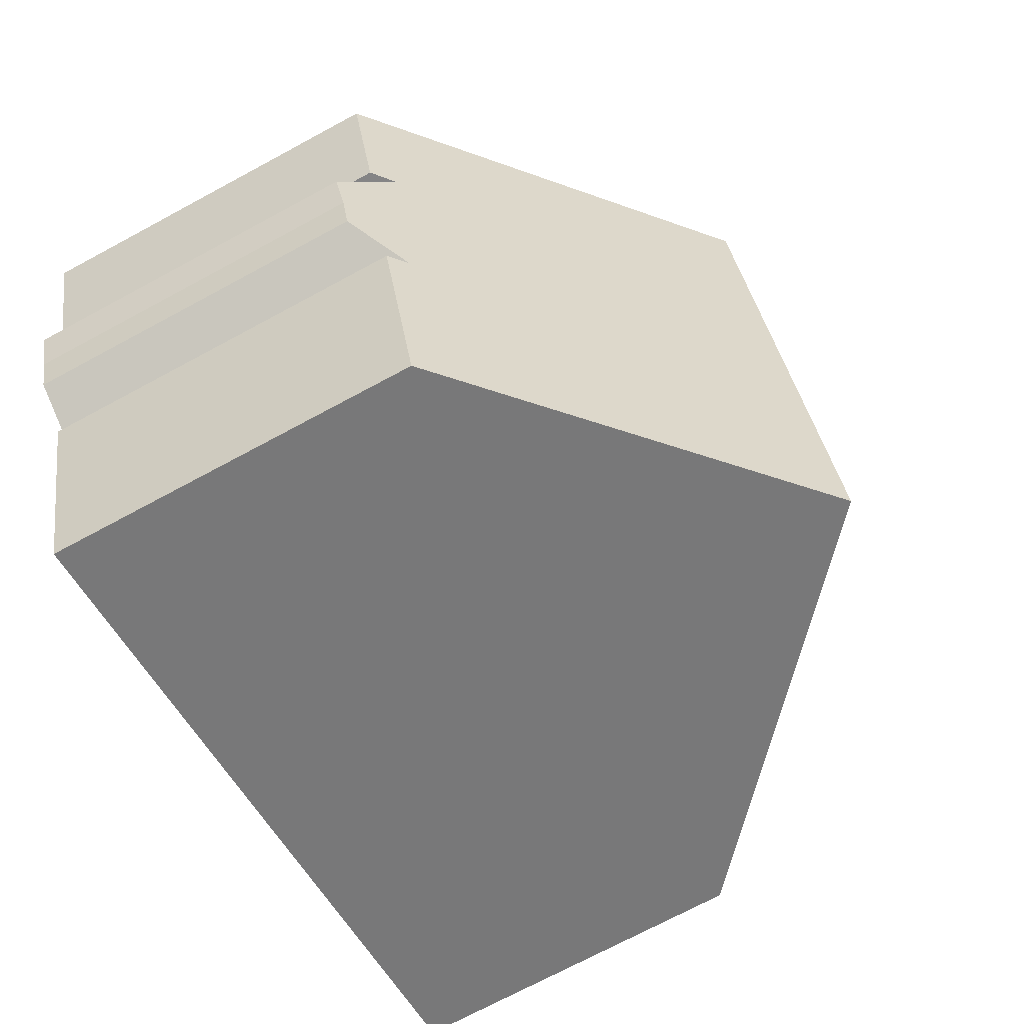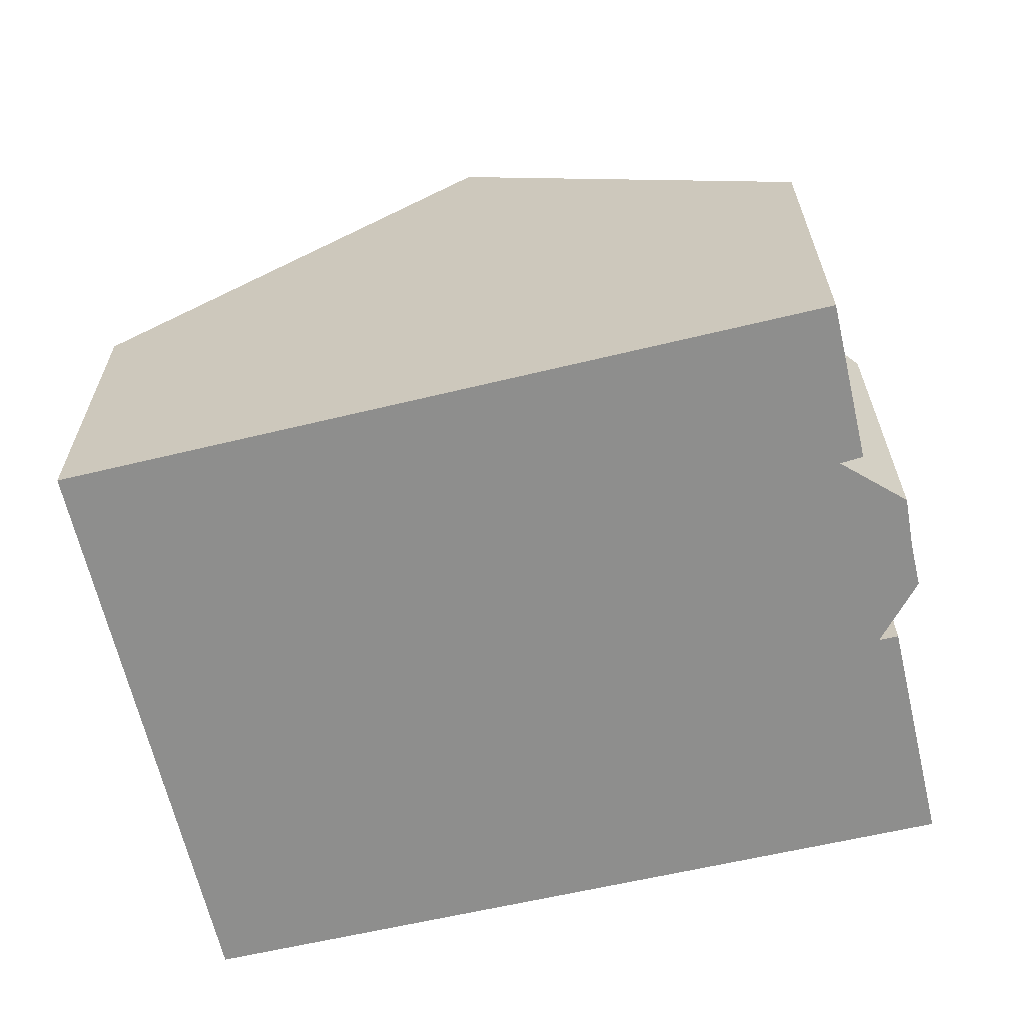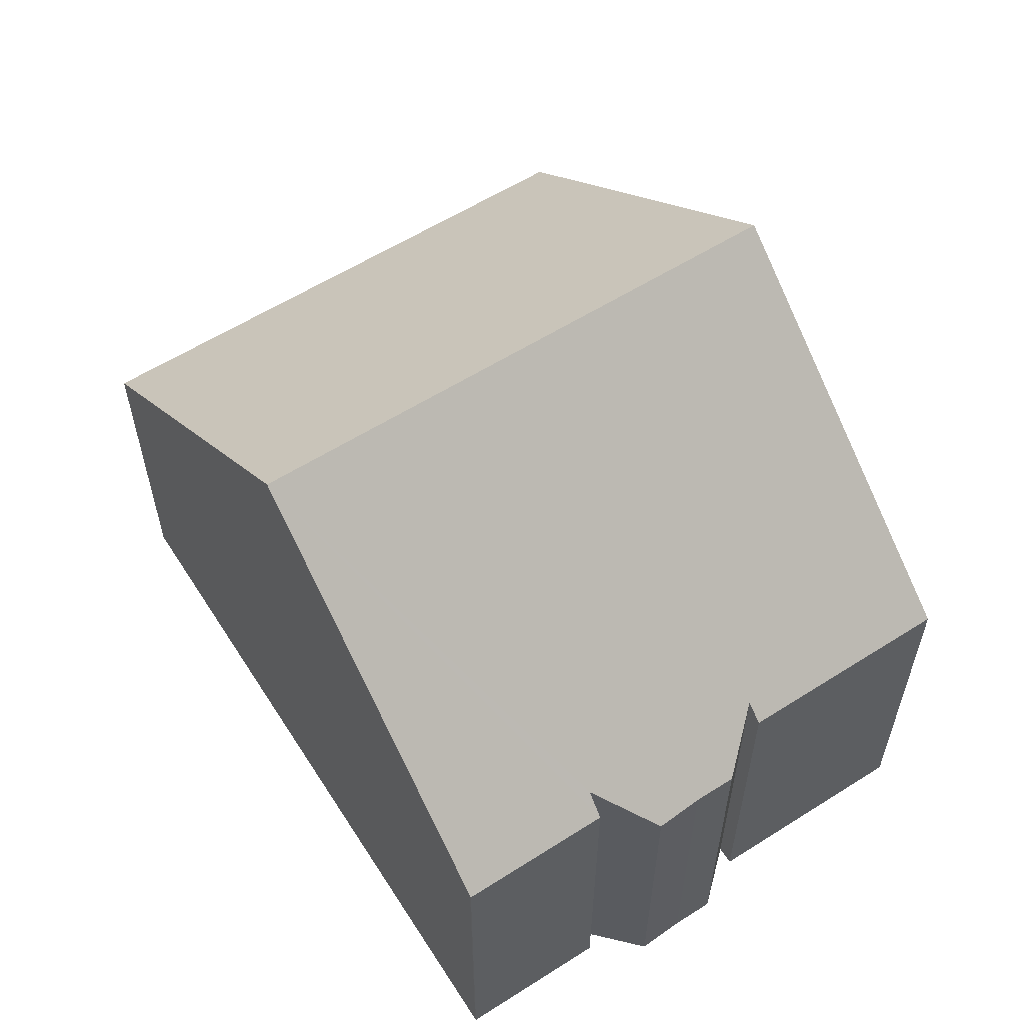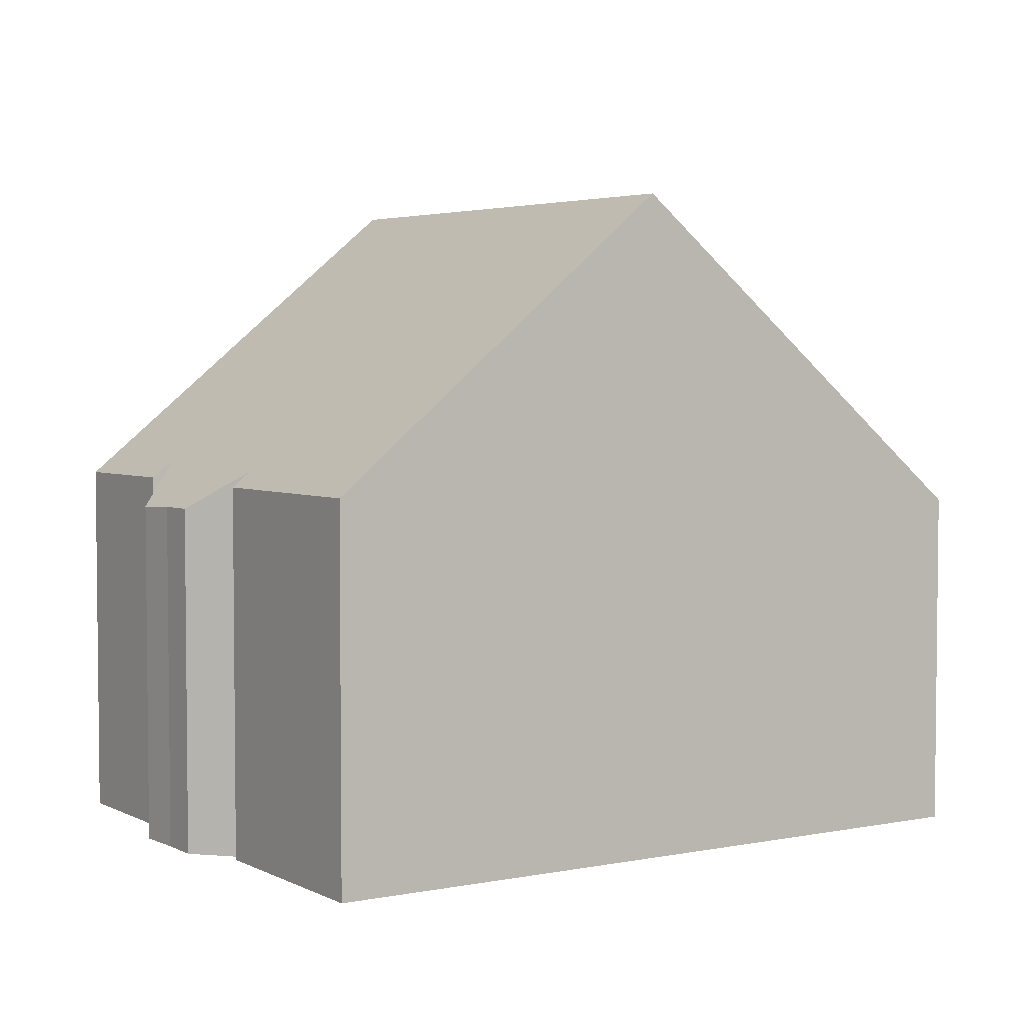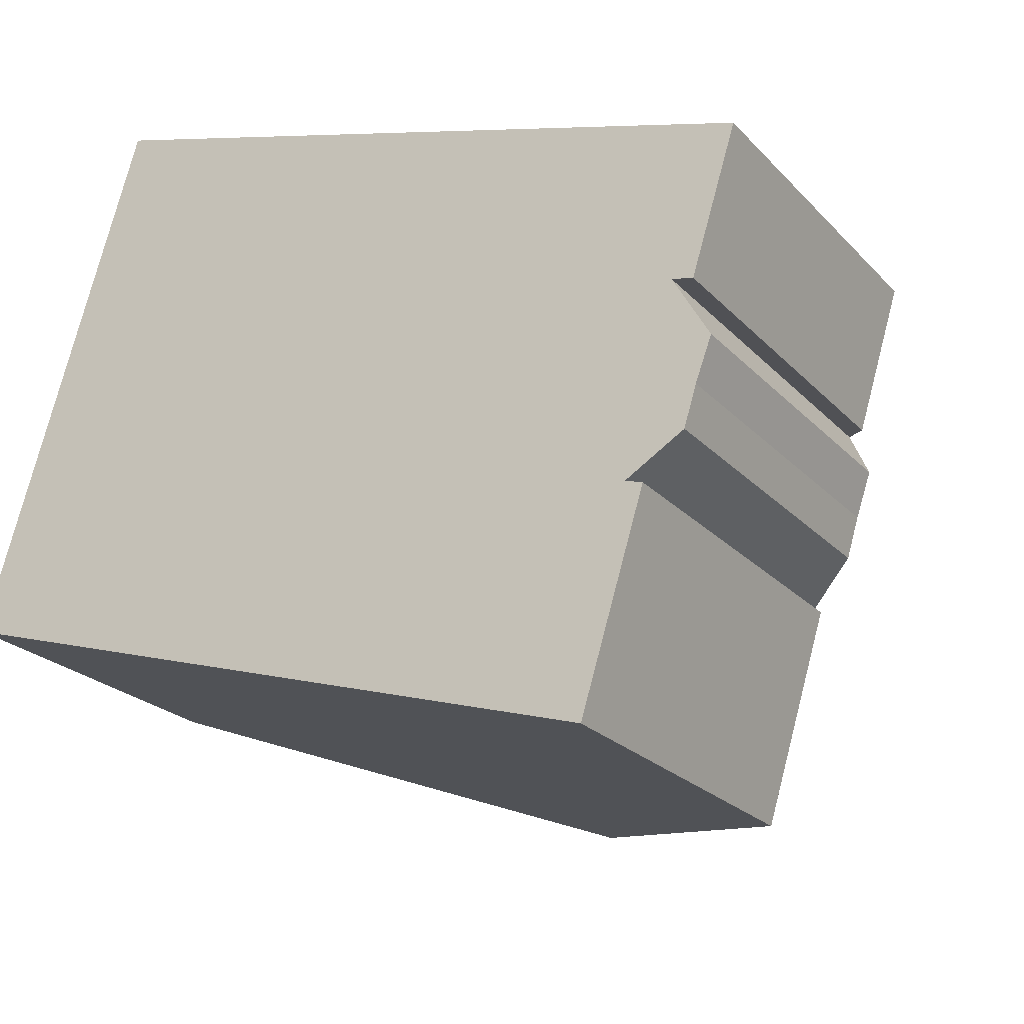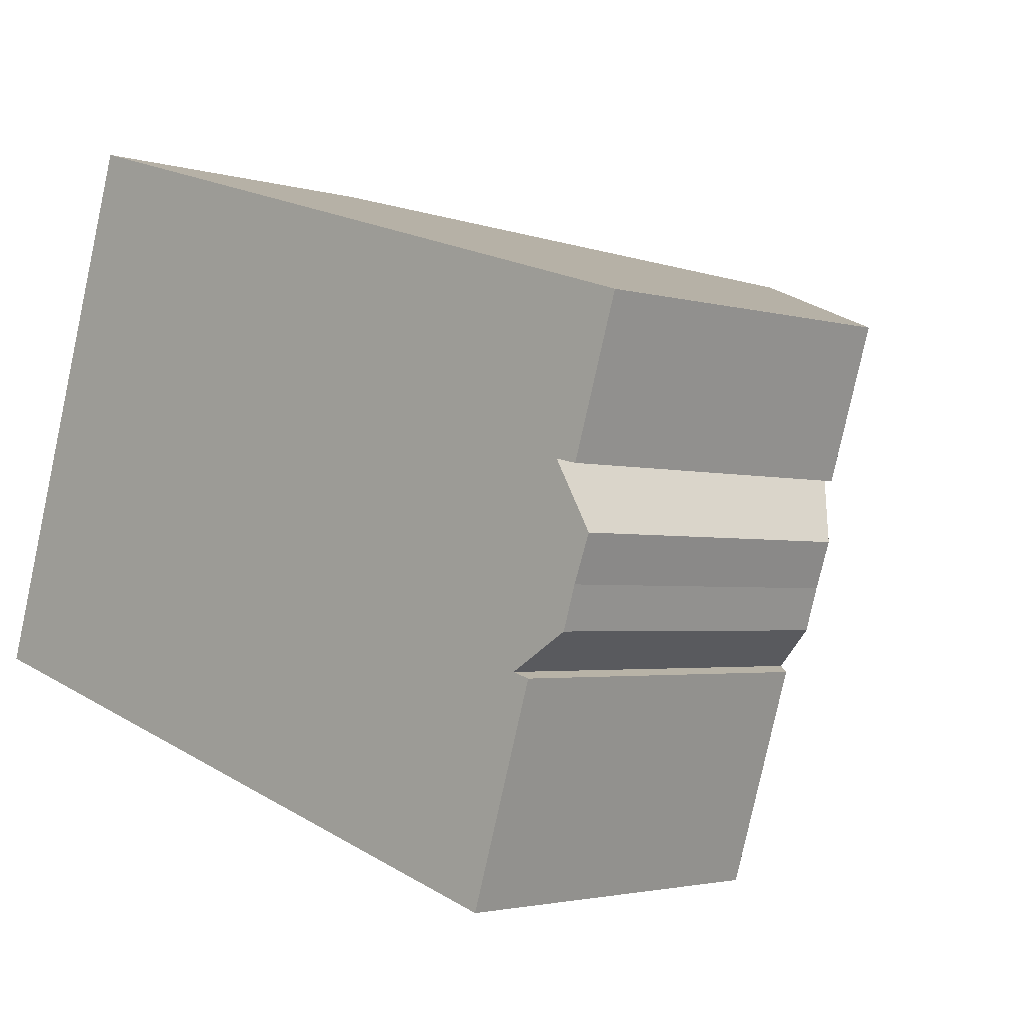
<metadata>
{"format":"obj","ext":"obj","renderer":"f3d","projection":"perspective","resolution":1024,"background":"white","views":[{"elev":-72.3,"azim":118.3,"up":"+Z"},{"elev":-64.8,"azim":30.2,"up":"+Y"},{"elev":59.4,"azim":74.1,"up":"+Y"},{"elev":4.0,"azim":164.3,"up":"+Y"},{"elev":-23.2,"azim":31.2,"up":"+Z"},{"elev":-2.6,"azim":43.5,"up":"+Z"}]}
</metadata>
<code>
v  0 4.956 3.035e-16
v  7.599 9.465 6.075
v  5.259 9.465 -1.63
v  2.322 4.956 7.645
v  10.06 5.345 -3.119
v  10.74 5.548 -0.049
v  10.99 5.331 -0.128
v  11.79 5.343 2.539
v  12.42 5.345 4.641
v  12.44 5.329 4.634
v  11.48 5.601 2.608
v  12.01 4.963 1.675
v  11.77 4.997 1.042
v  11.59 5 0.462
v  10.06 1.91e-16 -3.119
v  10.99 7.838e-18 -0.128
v  11.79 -1.555e-16 2.539
v  12.44 -2.838e-16 4.634
v  11.77 -6.38e-17 1.042
v  12.01 -1.026e-16 1.675
v  11.59 -2.829e-17 0.462
v  5.259 9.981e-17 -1.63
v  0 0 0
v  11.48 -1.597e-16 2.608
v  2.322 -4.681e-16 7.645
v  7.599 -3.72e-16 6.075
v  12.42 -2.842e-16 4.641
v  10.74 3e-18 -0.049
g defaultobject
f 1 2 3
f 2 1 4
f 5 6 7
f 8 9 10
f 9 8 2
f 2 8 11
f 2 11 3
f 3 11 12
f 3 12 13
f 3 13 14
f 3 14 6
f 3 6 5
f 7 15 5
f 15 7 16
f 10 17 8
f 17 10 18
f 12 19 13
f 19 12 20
f 13 21 14
f 21 13 19
f 15 3 5
f 3 15 1
f 1 15 22
f 1 22 23
f 8 24 11
f 24 8 17
f 23 4 1
f 4 23 25
f 25 2 4
f 2 25 9
f 9 25 26
f 9 26 27
f 27 10 9
f 10 27 18
f 28 7 6
f 7 28 16
f 24 12 11
f 12 24 20
f 14 28 6
f 28 14 21
f 19 28 21
f 28 19 20
f 28 20 24
f 18 24 17
f 16 22 15
f 22 16 28
f 22 28 24
f 22 24 18
f 22 18 27
f 22 27 26
f 22 26 23
f 23 26 25

</code>
